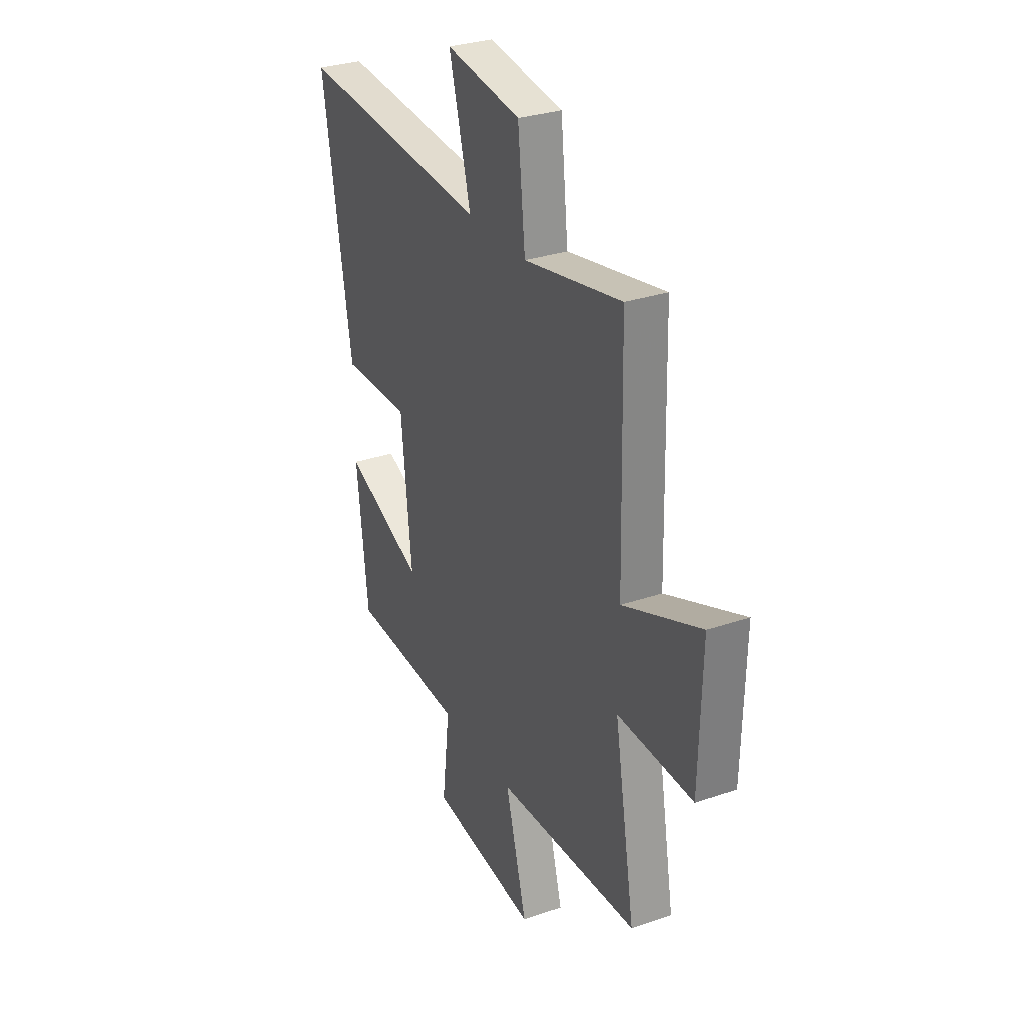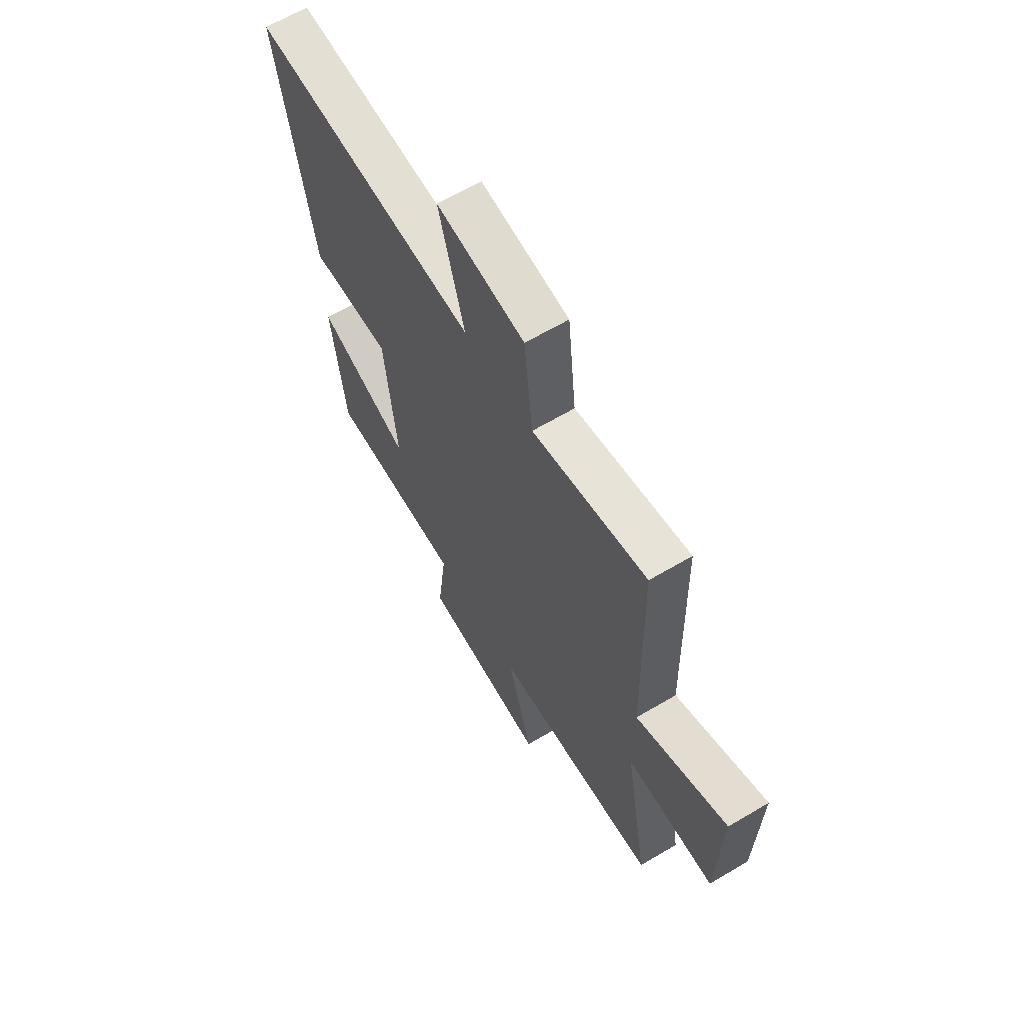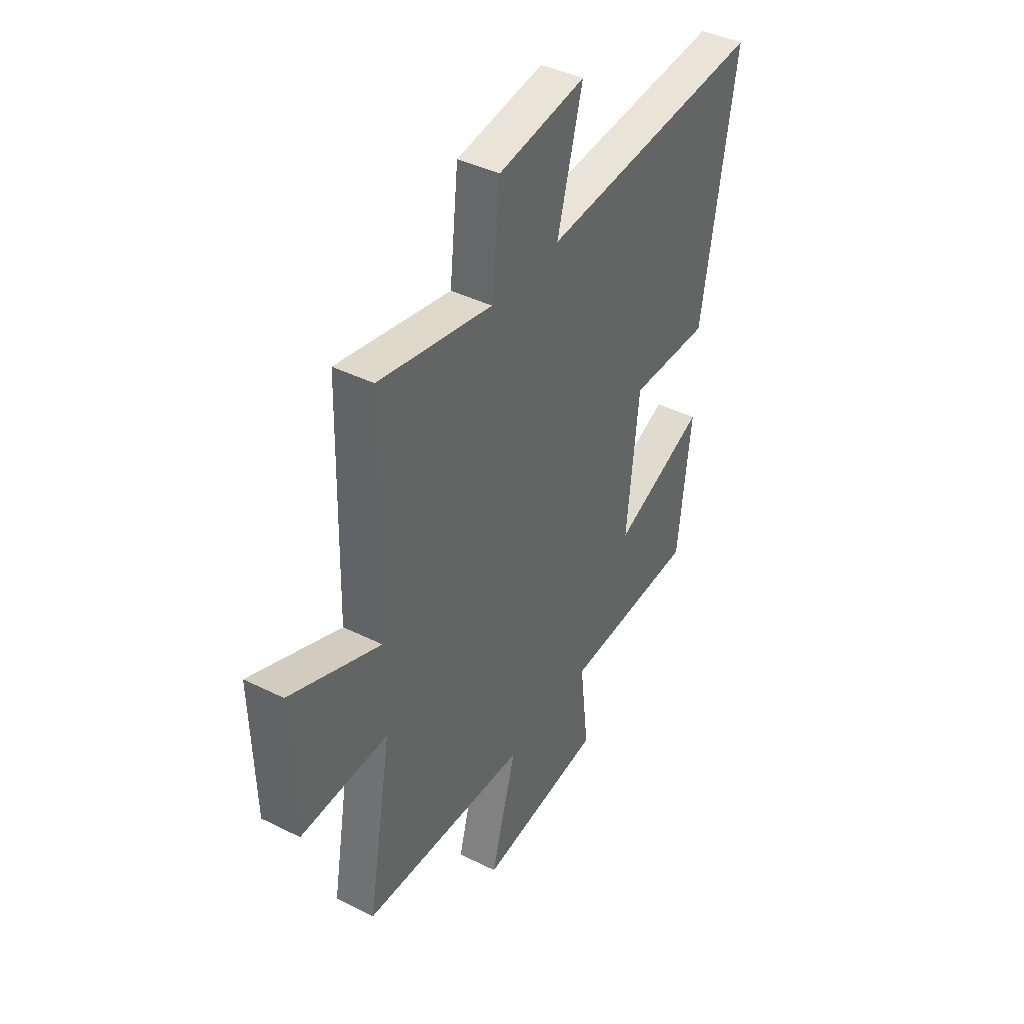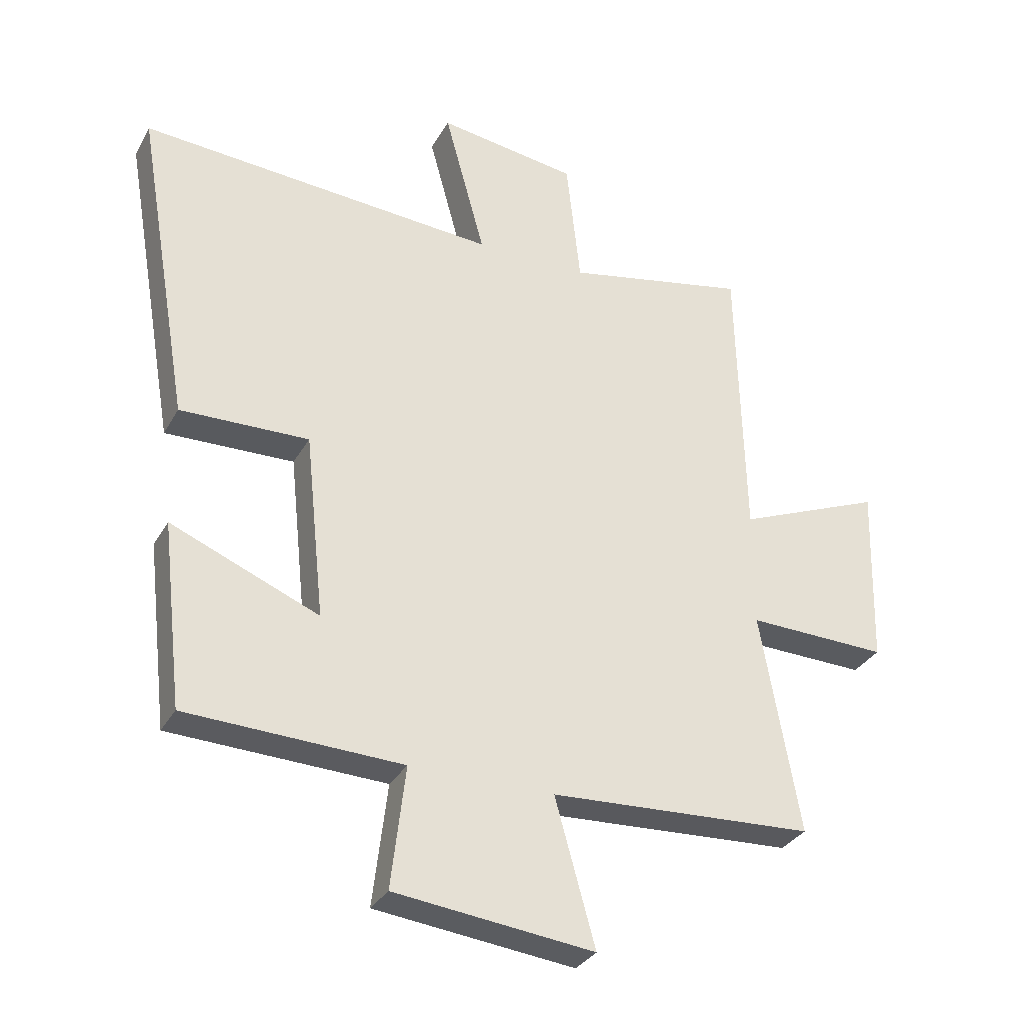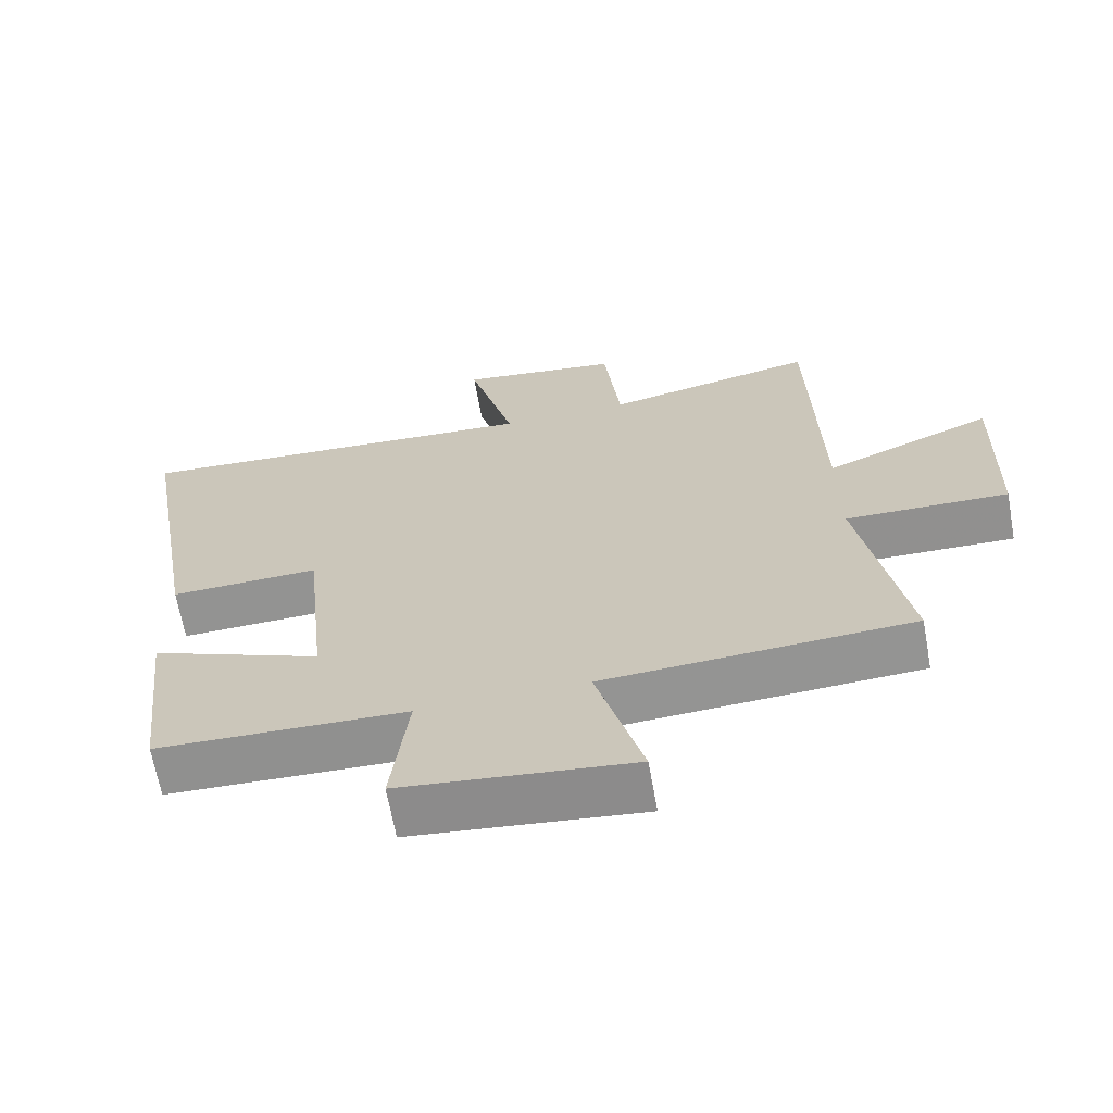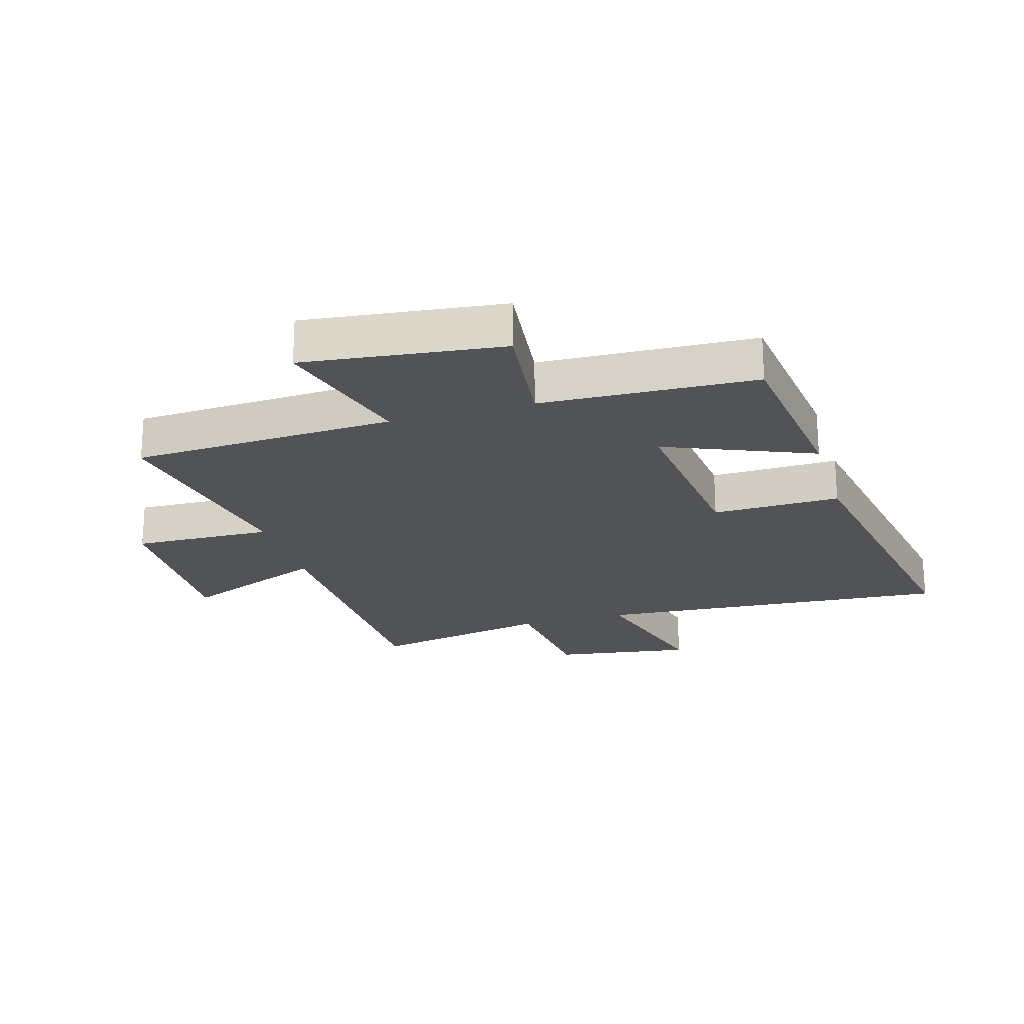
<metadata>
{"format":"obj","ext":"obj","renderer":"f3d","projection":"perspective","resolution":1024,"background":"white","views":[{"elev":30.4,"azim":63.7,"up":"+Z"},{"elev":64.0,"azim":59.1,"up":"+Z"},{"elev":41.3,"azim":121.2,"up":"+Z"},{"elev":-31.8,"azim":-24.8,"up":"+Z"},{"elev":-66.2,"azim":10.3,"up":"+Z"},{"elev":-21.9,"azim":-163.6,"up":"+Y"}]}
</metadata>
<code>
v 0.564 0.07 -0.478
v 0.128 0.07 -0.5
v 0.194 0.07 -0.739
v -0.134 0.07 -0.701
v -0.11 0.07 -0.5
v -0.465 0.07 -0.486
v -0.5 0.07 -0.183
v -0.256 0.07 -0.284
v -0.288 0.07 0.022
v -0.5 0.07 0.017
v -0.59 0.07 0.543
v 0.002 0.07 0.5
v -0.065 0.07 0.746
v 0.165 0.07 0.712
v 0.188 0.07 0.5
v 0.488 0.07 0.56
v 0.5 0.07 0.08
v 0.739 0.07 0.177
v 0.731 0.07 -0.121
v 0.5 0.07 -0.114
v 0.564 0 -0.478
v 0.128 0 -0.5
v 0.194 0 -0.739
v -0.134 0 -0.701
v -0.11 0 -0.5
v -0.465 0 -0.486
v -0.5 0 -0.183
v -0.256 0 -0.284
v -0.288 0 0.022
v -0.5 0 0.017
v -0.59 0 0.543
v 0.002 0 0.5
v -0.065 0 0.746
v 0.165 0 0.712
v 0.188 0 0.5
v 0.488 0 0.56
v 0.5 0 0.08
v 0.739 0 0.177
v 0.731 0 -0.121
v 0.5 0 -0.114
f 17 18 19 20
f 15 16 17 20
f 15 20 1 2
f 12 13 14 15
f 12 15 2
f 9 10 11 12
f 8 9 12 2
f 5 6 7 8
f 5 8 2 3
f 3 4 5
f 40 39 38 37
f 40 37 36 35
f 22 21 40 35
f 35 34 33 32
f 22 35 32
f 32 31 30 29
f 22 32 29 28
f 28 27 26 25
f 23 22 28 25
f 25 24 23
f 1 21 22 2
f 2 22 23 3
f 3 23 24 4
f 4 24 25 5
f 5 25 26 6
f 6 26 27 7
f 7 27 28 8
f 8 28 29 9
f 9 29 30 10
f 10 30 31 11
f 11 31 32 12
f 12 32 33 13
f 13 33 34 14
f 14 34 35 15
f 15 35 36 16
f 16 36 37 17
f 17 37 38 18
f 18 38 39 19
f 19 39 40 20
f 20 40 21 1

</code>
